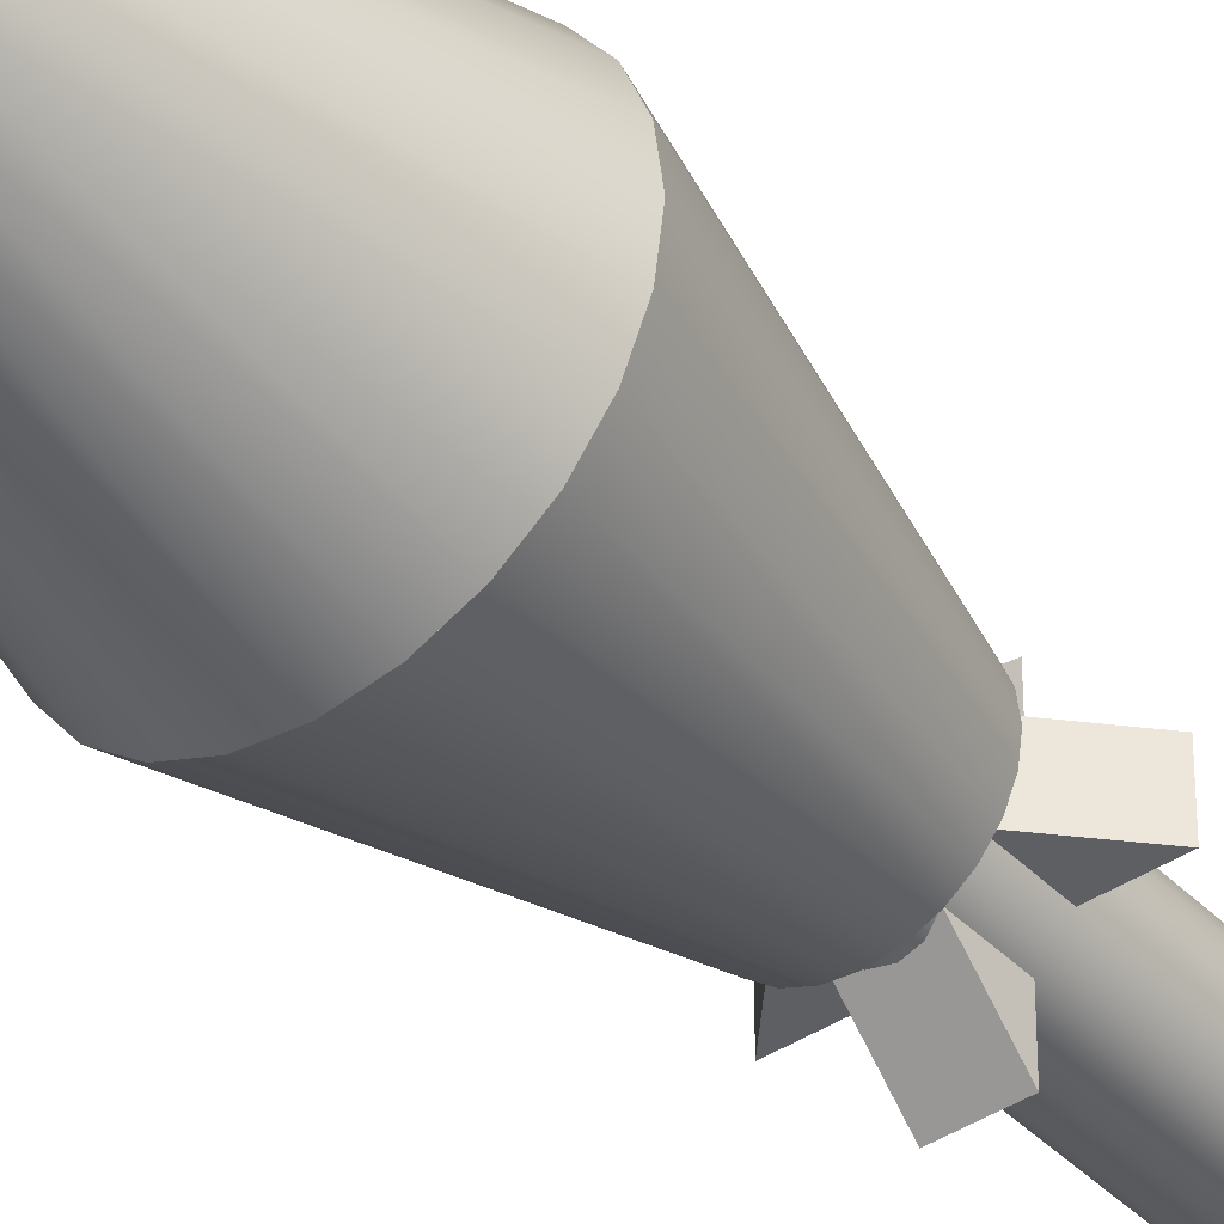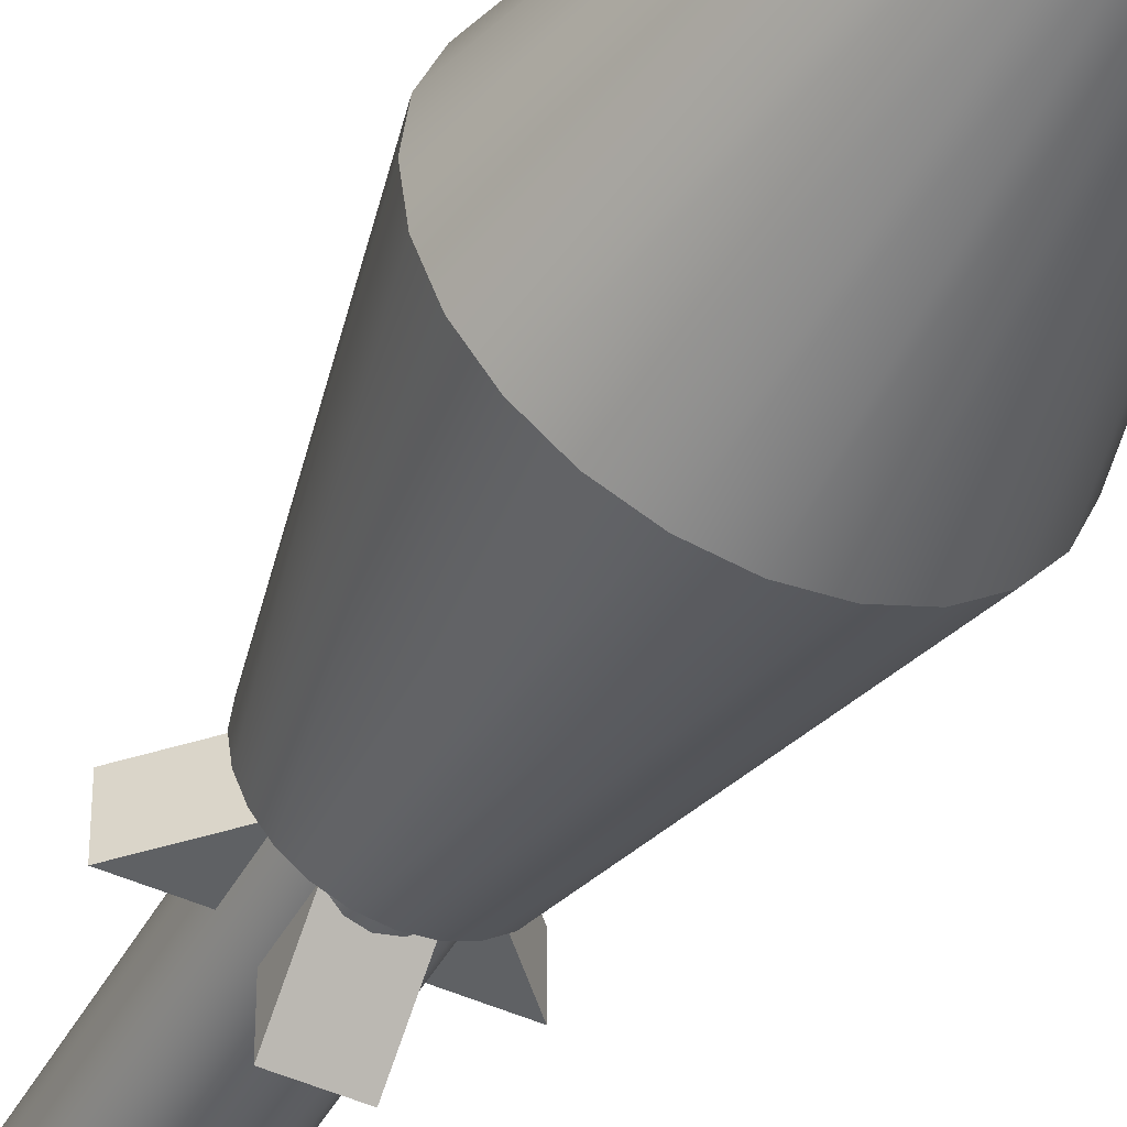
<metadata>
{"format":"obj","ext":"obj","renderer":"f3d","projection":"perspective","resolution":1024,"background":"white","views":[{"elev":-40.0,"azim":-141.1,"up":"+Y"},{"elev":-45.5,"azim":152.6,"up":"+Y"}]}
</metadata>
<code>
g mergedBlocks
v 0.25 0 0
v 0.2415 -0.0647 7.713e-09
v 0.2415 0.0647 -7.713e-09
v 0.2165 0.125 -1.49e-08
v 0.2165 -0.125 1.49e-08
v 0.1768 0.1768 -2.107e-08
v 0.1768 -0.1768 2.107e-08
v 0.125 0.2165 -2.581e-08
v 0.125 -0.2165 2.581e-08
v 0.0647 0.2415 -2.879e-08
v 0.0647 -0.2415 2.879e-08
v 0 0.25 -2.98e-08
v 0 -0.25 2.98e-08
v -0.0647 0.2415 -2.879e-08
v -0.0647 -0.2415 2.879e-08
v -0.125 0.2165 -2.581e-08
v -0.125 -0.2165 2.581e-08
v -0.1768 0.1768 -2.107e-08
v -0.1768 -0.1768 2.107e-08
v -0.2165 0.125 -1.49e-08
v -0.2165 -0.125 1.49e-08
v -0.2415 0.0647 -7.713e-09
v -0.2415 -0.0647 7.713e-09
v -0.25 0 0
v 0.125 -5.96e-08 -0.5
v 0.1207 0.03235 -0.5
v 0.1207 -0.03235 -0.5
v 0.1083 -0.0625 -0.5
v 0.1083 0.0625 -0.5
v 0.08839 -0.08839 -0.5
v 0.08839 0.08839 -0.5
v 0.0625 -0.1083 -0.5
v 0.0625 0.1083 -0.5
v 0.03235 -0.1207 -0.5
v 0.03235 0.1207 -0.5
v -1.444e-15 -0.125 -0.5
v -1.444e-15 0.125 -0.5
v -0.03235 -0.1207 -0.5
v -0.03235 0.1207 -0.5
v -0.0625 -0.1083 -0.5
v -0.0625 0.1083 -0.5
v -0.08839 -0.08839 -0.5
v -0.08839 0.08839 -0.5
v -0.1083 -0.0625 -0.5
v -0.1083 0.0625 -0.5
v -0.1207 -0.03235 -0.5
v -0.1207 0.03235 -0.5
v -0.125 -5.96e-08 -0.5
v 0.2415 0.0647 7.713e-09
v 0.2415 -0.0647 -7.713e-09
v 0.2165 -0.125 -1.49e-08
v 0.2165 0.125 1.49e-08
v 0.1768 -0.1768 -2.107e-08
v 0.1768 0.1768 2.107e-08
v 0.125 -0.2165 -2.581e-08
v 0.125 0.2165 2.581e-08
v 0.0647 -0.2415 -2.879e-08
v 0.0647 0.2415 2.879e-08
v 0 -0.25 -2.98e-08
v 0 0.25 2.98e-08
v -0.0647 -0.2415 -2.879e-08
v -0.0647 0.2415 2.879e-08
v -0.125 -0.2165 -2.581e-08
v -0.125 0.2165 2.581e-08
v -0.1768 -0.1768 -2.107e-08
v -0.1768 0.1768 2.107e-08
v -0.2165 -0.125 -1.49e-08
v -0.2165 0.125 1.49e-08
v -0.2415 -0.0647 -7.713e-09
v -0.2415 0.0647 7.713e-09
v 0.125 -5.96e-08 0.5
v 0.1207 -0.03235 0.5
v 0.1207 0.03235 0.5
v 0.1083 0.0625 0.5
v 0.1083 -0.0625 0.5
v 0.08839 0.08839 0.5
v 0.08839 -0.08839 0.5
v 0.0625 0.1083 0.5
v 0.0625 -0.1083 0.5
v 0.03235 0.1207 0.5
v 0.03235 -0.1207 0.5
v -1.444e-15 0.125 0.5
v -1.444e-15 -0.125 0.5
v -0.03235 0.1207 0.5
v -0.03235 -0.1207 0.5
v -0.0625 0.1083 0.5
v -0.0625 -0.1083 0.5
v -0.08839 0.08839 0.5
v -0.08839 -0.08839 0.5
v -0.1083 0.0625 0.5
v -0.1083 -0.0625 0.5
v -0.1207 0.03235 0.5
v -0.1207 -0.03235 0.5
v -0.125 -5.96e-08 0.5
v 0.15 0.00465 -0.5
v 0.1448 -0.0353 -0.5
v 0.1448 0.0446 -0.5
v 0.1294 0.08182 -0.5
v 0.1294 -0.07253 -0.5
v 0.1049 0.1138 -0.5
v 0.1049 -0.1045 -0.5
v 0.073 0.1383 -0.5
v 0.073 -0.129 -0.5
v 0.03586 -0.1444 -0.5
v 0.03586 0.1537 -0.5
v -0.004 0.159 -0.5
v -0.004 -0.1497 -0.5
v -0.04386 0.1537 -0.5
v -0.04386 -0.1444 -0.5
v -0.081 -0.129 -0.5
v -0.081 0.1383 -0.5
v -0.1129 -0.1045 -0.5
v -0.1129 0.1138 -0.5
v -0.1374 0.08182 -0.5
v -0.1374 -0.07253 -0.5
v -0.1528 0.0446 -0.5
v -0.1528 -0.0353 -0.5
v -0.158 0.00465 -0.5
v -0.00246 0.00465 -1
v -0.002512 0.005049 -1
v -0.002512 0.00425 -1
v -0.002666 0.003878 -1
v -0.002666 0.005422 -1
v -0.002911 0.003559 -1
v -0.002911 0.005741 -1
v -0.00323 0.003313 -1
v -0.00323 0.005987 -1
v -0.003601 0.003159 -1
v -0.003601 0.006141 -1
v -0.004 0.003106 -1
v -0.004 0.006193 -1
v -0.004399 0.003159 -1
v -0.004399 0.006141 -1
v -0.00477 0.003313 -1
v -0.00477 0.005987 -1
v -0.005089 0.003559 -1
v -0.005089 0.005741 -1
v -0.005334 0.003878 -1
v -0.005334 0.005422 -1
v -0.005488 0.00425 -1
v -0.005488 0.005049 -1
v -0.00554 0.00465 -1
v 0.1299 0.075 1.3
v 0.1299 0.075 1.25
v 0.1449 0.03882 1.3
v 0.1449 0.03882 1.25
v 0.15 -5.96e-09 1.3
v 0.15 0 1.25
v 0.1449 -0.03882 1.3
v 0.1449 -0.03882 1.25
v 0.1299 -0.075 1.3
v 0.1299 -0.075 1.25
v 0.1061 0.1061 1.25
v 0.1061 0.1061 1.3
v 0.1061 -0.1061 1.3
v 0.1061 -0.1061 1.25
v 0.075 -0.1299 1.25
v 0.075 -0.1299 1.3
v 0.03882 -0.1449 1.25
v 0.03882 -0.1449 1.3
v 0 -0.15 1.25
v 0 -0.15 1.3
v -0.03882 -0.1449 1.25
v -0.03882 -0.1449 1.3
v 0.075 0.1299 1.3
v 0.075 0.1299 1.25
v 0.03882 0.1449 1.3
v 0.03882 0.1449 1.25
v 0 0.15 1.3
v 0 0.15 1.25
v -0.03882 0.1449 1.3
v -0.03882 0.1449 1.25
v -0.075 -0.1299 1.25
v -0.075 -0.1299 1.3
v -0.1061 -0.1061 1.25
v -0.1061 -0.1061 1.3
v -0.1299 -0.075 1.3
v -0.1299 -0.075 1.25
v -0.1449 -0.03882 1.3
v -0.1449 -0.03882 1.25
v -0.15 -5.96e-09 1.3
v -0.15 0 1.25
v -0.1449 0.03882 1.3
v -0.1449 0.03882 1.25
v -0.1299 0.075 1.3
v -0.1299 0.075 1.25
v -0.1061 0.1061 1.3
v -0.1061 0.1061 1.25
v -0.075 0.1299 1.25
v -0.075 0.1299 1.3
v 0.08898 3.227e-24 1.25
v 0.08595 -0.02303 1.25
v 0.07706 -0.04449 1.25
v 0.06292 -0.06292 1.25
v 0.04449 -0.07706 1.25
v 0.02303 -0.08595 1.25
v -1.083e-16 -0.08898 1.25
v -0.02303 -0.08595 1.25
v -0.04449 -0.07706 1.25
v -0.06292 -0.06292 1.25
v -0.07706 -0.04449 1.25
v -0.08595 -0.02303 1.25
v -0.08898 -2.166e-16 1.25
v -0.08595 0.02303 1.25
v -0.07706 0.04449 1.25
v -0.06292 0.06292 1.25
v -0.04449 0.07706 1.25
v -0.02303 0.08595 1.25
v 5.414e-17 0.08898 1.25
v 0.02303 0.08595 1.25
v 0.04449 0.07706 1.25
v 0.06292 0.06292 1.25
v 0.07706 0.04449 1.25
v 0.08595 0.02303 1.25
v 0.08898 -5.96e-09 1.3
v 0.08595 0.02303 1.3
v 0.07706 0.04449 1.3
v 0.06292 0.06292 1.3
v 0.04449 0.07706 1.3
v 0.02303 0.08595 1.3
v 5.414e-17 0.08898 1.3
v -0.02303 0.08595 1.3
v -0.04449 0.07706 1.3
v -0.06292 0.06292 1.3
v -0.07706 0.04449 1.3
v -0.08595 0.02303 1.3
v -0.08898 -5.96e-09 1.3
v -0.08595 -0.02303 1.3
v -0.07706 -0.04449 1.3
v -0.06292 -0.06292 1.3
v -0.04449 -0.07706 1.3
v -0.02303 -0.08595 1.3
v -1.083e-16 -0.08898 1.3
v 0.02303 -0.08595 1.3
v 0.04449 -0.07706 1.3
v 0.06292 -0.06292 1.3
v 0.07706 -0.04449 1.3
v 0.08595 -0.02303 1.3
v -0.05 -0.045 0.485
v -0.05 -0.045 0.615
v -0.05 0.045 0.485
v -0.05 0.045 0.615
v -0.17 0.045 0.615
v -0.17 -0.045 0.615
v 0.05 0.045 0.485
v 0.05 0.045 0.615
v 0.05 -0.045 0.485
v 0.05 -0.045 0.615
v 0.17 -0.045 0.615
v 0.17 0.045 0.615
v -0.045 0.05 0.485
v -0.045 0.05 0.615
v 0.045 0.05 0.485
v 0.045 0.05 0.615
v 0.045 0.17 0.615
v -0.045 0.17 0.615
v 0.045 -0.05 0.485
v 0.045 -0.05 0.615
v -0.045 -0.05 0.485
v -0.045 -0.05 0.615
v -0.045 -0.17 0.615
v 0.045 -0.17 0.615
v 0.1516 0.0875 1.525
v 0.1516 0.0875 1.4
v 0.169 0.04529 1.525
v 0.169 0.04529 1.4
v 0.175 -2.086e-08 1.525
v 0.175 -5.96e-09 1.4
v 0.169 -0.04529 1.525
v 0.169 -0.04529 1.4
v 0.1516 -0.0875 1.525
v 0.1516 -0.0875 1.4
v 0.1237 0.1237 1.4
v 0.1237 0.1237 1.525
v 0.1237 -0.1237 1.525
v 0.1237 -0.1237 1.4
v 0.0875 -0.1516 1.4
v 0.0875 -0.1516 1.525
v 0.04529 -0.169 1.4
v 0.04529 -0.169 1.525
v 0 -0.175 1.4
v 0 -0.175 1.525
v -0.04529 -0.169 1.4
v -0.04529 -0.169 1.525
v 0.0875 0.1516 1.525
v 0.0875 0.1516 1.4
v 0.04529 0.169 1.525
v 0.04529 0.169 1.4
v 0 0.175 1.525
v 0 0.175 1.4
v -0.04529 0.169 1.525
v -0.04529 0.169 1.4
v -0.0875 -0.1516 1.4
v -0.0875 -0.1516 1.525
v -0.1237 -0.1237 1.4
v -0.1237 -0.1237 1.525
v -0.1516 -0.0875 1.525
v -0.1516 -0.0875 1.4
v -0.169 -0.04529 1.525
v -0.169 -0.04529 1.4
v -0.175 -2.086e-08 1.525
v -0.175 -5.96e-09 1.4
v -0.169 0.04529 1.525
v -0.169 0.04529 1.4
v -0.1516 0.0875 1.525
v -0.1516 0.0875 1.4
v -0.1237 0.1237 1.525
v -0.1237 0.1237 1.4
v -0.0875 0.1516 1.4
v -0.0875 0.1516 1.525
v 0.07495 0.04292 1.435
v 0.07495 0.04293 0.5
v 0.08366 0.02036 1.435
v 0.08366 0.02036 0.5
v 0.08662 -0.00385 1.435
v 0.08662 -0.00385 0.5
v 0.08366 -0.02806 1.435
v 0.08366 -0.02806 0.5
v 0.07495 -0.05063 1.435
v 0.07495 -0.05063 0.5
v 0.06111 0.0623 0.5
v 0.06111 0.0623 1.435
v 0.06111 -0.07 1.435
v 0.06111 -0.07 0.5
v 0.04306 -0.08487 0.5
v 0.04306 -0.08487 1.435
v 0.02205 -0.09421 0.5
v 0.02205 -0.09421 1.435
v -0.0005 -0.0974 0.5
v -0.0005 -0.0974 1.435
v -0.02305 -0.09421 0.5
v -0.02305 -0.09421 1.435
v 0.04306 0.07717 1.435
v 0.04306 0.07717 0.5
v 0.02205 0.08651 1.435
v 0.02205 0.08651 0.5
v -0.0005 0.0897 1.435
v -0.0005 0.0897 0.5
v -0.02305 0.08651 1.435
v -0.02305 0.08651 0.5
v -0.04406 -0.08487 0.5
v -0.04406 -0.08487 1.435
v -0.06211 -0.07 0.5
v -0.06211 -0.07 1.435
v -0.07595 -0.05063 1.435
v -0.07595 -0.05063 0.5
v -0.08466 -0.02806 1.435
v -0.08466 -0.02806 0.5
v -0.08762 -0.00385 1.435
v -0.08762 -0.00385 0.5
v -0.08466 0.02036 1.435
v -0.08466 0.02036 0.5
v -0.07595 0.04292 1.435
v -0.07595 0.04293 0.5
v -0.06211 0.0623 1.435
v -0.06211 0.0623 0.5
v -0.04406 0.07717 0.5
v -0.04406 0.07717 1.435
f 3 2 1
f 2 3 4
f 2 4 5
f 5 4 6
f 5 6 7
f 7 6 8
f 7 8 9
f 9 8 10
f 9 10 11
f 11 10 12
f 11 12 13
f 13 12 14
f 13 14 15
f 15 14 16
f 15 16 17
f 17 16 18
f 17 18 19
f 19 18 20
f 19 20 21
f 21 20 22
f 21 22 23
f 23 22 24
f 27 26 25
f 26 27 28
f 26 28 29
f 29 28 30
f 29 30 31
f 31 30 32
f 31 32 33
f 33 32 34
f 33 34 35
f 35 34 36
f 35 36 37
f 37 36 38
f 37 38 39
f 39 38 40
f 39 40 41
f 41 40 42
f 41 42 43
f 43 42 44
f 43 44 45
f 45 44 46
f 45 46 47
f 47 46 48
f 28 2 5
f 2 28 27
f 5 30 28
f 30 5 7
f 7 32 30
f 32 7 9
f 9 34 32
f 34 9 11
f 11 36 34
f 36 11 13
f 13 38 36
f 38 13 15
f 15 40 38
f 40 15 17
f 17 42 40
f 42 17 19
f 21 42 19
f 42 21 44
f 23 44 21
f 44 23 46
f 24 46 23
f 46 24 48
f 22 48 24
f 48 22 47
f 22 45 47
f 45 22 20
f 20 43 45
f 43 20 18
f 18 41 43
f 41 18 16
f 16 39 41
f 39 16 14
f 14 37 39
f 37 14 12
f 12 35 37
f 35 12 10
f 10 33 35
f 33 10 8
f 8 31 33
f 31 8 6
f 4 31 6
f 31 4 29
f 3 29 4
f 29 3 26
f 1 26 3
f 26 1 25
f 1 27 25
f 27 1 2
f 50 49 1
f 49 50 51
f 49 51 52
f 52 51 53
f 52 53 54
f 54 53 55
f 54 55 56
f 56 55 57
f 56 57 58
f 58 57 59
f 58 59 60
f 60 59 61
f 60 61 62
f 62 61 63
f 62 63 64
f 64 63 65
f 64 65 66
f 66 65 67
f 66 67 68
f 68 67 69
f 68 69 70
f 70 69 24
f 73 72 71
f 72 73 74
f 72 74 75
f 75 74 76
f 75 76 77
f 77 76 78
f 77 78 79
f 79 78 80
f 79 80 81
f 81 80 82
f 81 82 83
f 83 82 84
f 83 84 85
f 85 84 86
f 85 86 87
f 87 86 88
f 87 88 89
f 89 88 90
f 89 90 91
f 91 90 92
f 91 92 93
f 93 92 94
f 74 49 52
f 49 74 73
f 52 76 74
f 76 52 54
f 54 78 76
f 78 54 56
f 56 80 78
f 80 56 58
f 58 82 80
f 82 58 60
f 60 84 82
f 84 60 62
f 62 86 84
f 86 62 64
f 64 88 86
f 88 64 66
f 68 88 66
f 88 68 90
f 70 90 68
f 90 70 92
f 24 92 70
f 92 24 94
f 69 94 24
f 94 69 93
f 69 91 93
f 91 69 67
f 67 89 91
f 89 67 65
f 65 87 89
f 87 65 63
f 63 85 87
f 85 63 61
f 61 83 85
f 83 61 59
f 59 81 83
f 81 59 57
f 57 79 81
f 79 57 55
f 55 77 79
f 77 55 53
f 51 77 53
f 77 51 75
f 50 75 51
f 75 50 72
f 1 72 50
f 72 1 71
f 1 73 71
f 73 1 49
f 97 96 95
f 96 97 98
f 96 98 99
f 99 98 100
f 99 100 101
f 101 100 102
f 101 102 103
f 103 102 104
f 104 102 105
f 104 105 106
f 104 106 107
f 107 106 108
f 107 108 109
f 109 108 110
f 110 108 111
f 110 111 112
f 112 111 113
f 112 113 114
f 112 114 115
f 115 114 116
f 115 116 117
f 117 116 118
f 121 120 119
f 120 121 122
f 120 122 123
f 123 122 124
f 123 124 125
f 125 124 126
f 125 126 127
f 127 126 128
f 127 128 129
f 129 128 130
f 129 130 131
f 131 130 132
f 131 132 133
f 133 132 134
f 133 134 135
f 135 134 136
f 135 136 137
f 137 136 138
f 137 138 139
f 139 138 140
f 139 140 141
f 141 140 142
f 114 137 139
f 137 114 113
f 113 135 137
f 135 113 111
f 111 133 135
f 133 111 108
f 108 131 133
f 131 108 106
f 106 129 131
f 129 106 105
f 105 127 129
f 127 105 102
f 102 125 127
f 125 102 100
f 98 125 100
f 125 98 123
f 97 123 98
f 123 97 120
f 95 120 97
f 120 95 119
f 95 121 119
f 121 95 96
f 96 122 121
f 122 96 99
f 99 124 122
f 124 99 101
f 101 126 124
f 126 101 103
f 103 128 126
f 128 103 104
f 104 130 128
f 130 104 107
f 107 132 130
f 132 107 109
f 109 134 132
f 134 109 110
f 110 136 134
f 136 110 112
f 115 136 112
f 136 115 138
f 117 138 115
f 138 117 140
f 118 140 117
f 140 118 142
f 118 141 142
f 141 118 116
f 116 139 141
f 139 116 114
f 145 144 143
f 144 145 146
f 147 146 145
f 146 147 148
f 149 148 147
f 148 149 150
f 151 150 149
f 150 151 152
f 153 143 144
f 143 153 154
f 155 152 151
f 152 155 156
f 155 157 156
f 157 155 158
f 158 159 157
f 159 158 160
f 160 161 159
f 161 160 162
f 162 163 161
f 163 162 164
f 153 165 154
f 165 153 166
f 166 167 165
f 167 166 168
f 168 169 167
f 169 168 170
f 170 171 169
f 171 170 172
f 164 173 163
f 173 164 174
f 174 175 173
f 175 174 176
f 177 175 176
f 175 177 178
f 179 178 177
f 178 179 180
f 181 180 179
f 180 181 182
f 183 182 181
f 182 183 184
f 185 184 183
f 184 185 186
f 187 186 185
f 186 187 188
f 187 189 188
f 189 187 190
f 190 172 189
f 172 190 171
f 157 191 156
f 191 157 192
f 192 157 193
f 193 157 194
f 194 157 159
f 194 159 195
f 195 159 196
f 196 159 161
f 196 161 197
f 197 161 163
f 197 163 198
f 198 163 199
f 199 163 173
f 199 173 200
f 200 173 201
f 201 173 175
f 201 175 202
f 202 175 203
f 188 203 175
f 188 204 203
f 188 205 204
f 189 205 188
f 189 206 205
f 189 207 206
f 172 207 189
f 172 208 207
f 170 208 172
f 170 209 208
f 170 210 209
f 168 210 170
f 168 211 210
f 168 212 211
f 166 212 168
f 166 213 212
f 166 214 213
f 166 191 214
f 166 156 191
f 153 156 166
f 153 152 156
f 144 152 153
f 144 150 152
f 146 150 144
f 150 146 148
f 188 175 178
f 188 178 186
f 186 178 180
f 186 180 184
f 184 180 182
f 145 149 147
f 149 145 143
f 149 143 151
f 151 143 154
f 151 154 155
f 155 154 165
f 155 165 215
f 215 165 216
f 216 165 217
f 217 165 218
f 218 165 167
f 218 167 219
f 219 167 220
f 220 167 169
f 220 169 221
f 221 169 222
f 222 169 171
f 222 171 223
f 223 171 190
f 223 190 224
f 224 190 225
f 225 190 187
f 225 187 226
f 226 187 227
f 176 227 187
f 176 228 227
f 176 229 228
f 174 229 176
f 174 230 229
f 174 231 230
f 164 231 174
f 164 232 231
f 164 233 232
f 162 233 164
f 162 234 233
f 160 234 162
f 160 235 234
f 160 236 235
f 158 236 160
f 158 237 236
f 158 238 237
f 158 215 238
f 215 158 155
f 176 187 185
f 176 185 177
f 177 185 183
f 177 183 179
f 179 183 181
f 235 194 195
f 194 235 236
f 237 194 236
f 194 237 193
f 238 193 237
f 193 238 192
f 215 192 238
f 192 215 191
f 216 191 215
f 191 216 214
f 217 214 216
f 214 217 213
f 218 213 217
f 213 218 212
f 218 211 212
f 211 218 219
f 219 210 211
f 210 219 220
f 220 209 210
f 209 220 221
f 221 208 209
f 208 221 222
f 222 207 208
f 207 222 223
f 223 206 207
f 206 223 224
f 225 206 224
f 206 225 205
f 226 205 225
f 205 226 204
f 227 204 226
f 204 227 203
f 228 203 227
f 203 228 202
f 229 202 228
f 202 229 201
f 230 201 229
f 201 230 200
f 230 199 200
f 199 230 231
f 231 198 199
f 198 231 232
f 232 197 198
f 197 232 233
f 233 196 197
f 196 233 234
f 234 195 196
f 195 234 235
f 241 240 239
f 240 241 242
f 243 240 242
f 240 243 244
f 239 240 244
f 241 243 242
f 244 241 239
f 241 244 243
f 247 246 245
f 246 247 248
f 249 246 248
f 246 249 250
f 245 246 250
f 247 249 248
f 250 247 245
f 247 250 249
f 253 252 251
f 252 253 254
f 255 252 254
f 252 255 256
f 251 252 256
f 253 255 254
f 256 253 251
f 253 256 255
f 259 258 257
f 258 259 260
f 261 258 260
f 258 261 262
f 257 258 262
f 259 261 260
f 262 259 257
f 259 262 261
f 265 264 263
f 264 265 266
f 267 266 265
f 266 267 268
f 269 268 267
f 268 269 270
f 271 270 269
f 270 271 272
f 273 263 264
f 263 273 274
f 275 272 271
f 272 275 276
f 275 277 276
f 277 275 278
f 278 279 277
f 279 278 280
f 280 281 279
f 281 280 282
f 282 283 281
f 283 282 284
f 273 285 274
f 285 273 286
f 286 287 285
f 287 286 288
f 288 289 287
f 289 288 290
f 290 291 289
f 291 290 292
f 284 293 283
f 293 284 294
f 294 295 293
f 295 294 296
f 297 295 296
f 295 297 298
f 299 298 297
f 298 299 300
f 301 300 299
f 300 301 302
f 303 302 301
f 302 303 304
f 305 304 303
f 304 305 306
f 307 306 305
f 306 307 308
f 307 309 308
f 309 307 310
f 310 292 309
f 292 310 291
f 270 266 268
f 266 270 264
f 264 270 272
f 264 272 273
f 273 272 276
f 273 276 286
f 286 276 277
f 286 277 288
f 288 277 279
f 288 279 281
f 288 281 290
f 290 281 283
f 290 283 292
f 292 283 309
f 309 283 293
f 309 293 308
f 308 293 295
f 308 295 306
f 306 295 298
f 306 298 304
f 304 298 300
f 304 300 302
f 265 269 267
f 269 265 263
f 269 263 271
f 271 263 274
f 271 274 275
f 275 274 285
f 275 285 278
f 278 285 287
f 278 287 280
f 280 287 289
f 280 289 282
f 282 289 291
f 282 291 284
f 284 291 310
f 284 310 294
f 294 310 307
f 294 307 296
f 296 307 305
f 296 305 297
f 297 305 303
f 297 303 299
f 299 303 301
f 313 312 311
f 312 313 314
f 315 314 313
f 314 315 316
f 317 316 315
f 316 317 318
f 319 318 317
f 318 319 320
f 321 311 312
f 311 321 322
f 323 320 319
f 320 323 324
f 323 325 324
f 325 323 326
f 326 327 325
f 327 326 328
f 328 329 327
f 329 328 330
f 330 331 329
f 331 330 332
f 321 333 322
f 333 321 334
f 334 335 333
f 335 334 336
f 336 337 335
f 337 336 338
f 338 339 337
f 339 338 340
f 332 341 331
f 341 332 342
f 342 343 341
f 343 342 344
f 345 343 344
f 343 345 346
f 347 346 345
f 346 347 348
f 349 348 347
f 348 349 350
f 351 350 349
f 350 351 352
f 353 352 351
f 352 353 354
f 355 354 353
f 354 355 356
f 355 357 356
f 357 355 358
f 358 340 357
f 340 358 339
f 318 314 316
f 314 318 312
f 312 318 320
f 312 320 321
f 321 320 324
f 321 324 334
f 334 324 325
f 334 325 336
f 336 325 327
f 336 327 329
f 336 329 338
f 338 329 331
f 338 331 340
f 340 331 357
f 357 331 341
f 357 341 356
f 356 341 343
f 356 343 354
f 354 343 346
f 354 346 352
f 352 346 348
f 352 348 350
f 313 317 315
f 317 313 311
f 317 311 319
f 319 311 322
f 319 322 323
f 323 322 333
f 323 333 326
f 326 333 335
f 326 335 328
f 328 335 337
f 328 337 330
f 330 337 339
f 330 339 332
f 332 339 358
f 332 358 342
f 342 358 355
f 342 355 344
f 344 355 353
f 344 353 345
f 345 353 351
f 345 351 347
f 347 351 349

</code>
